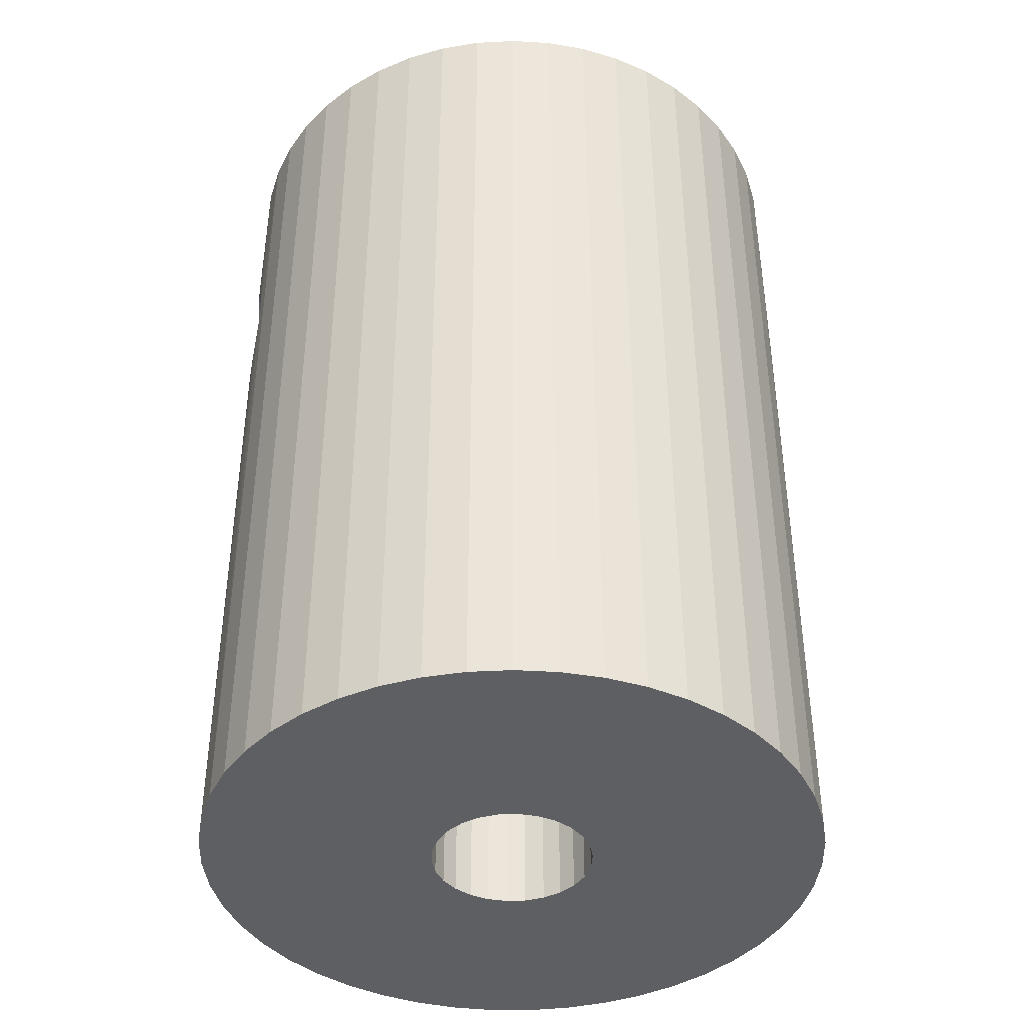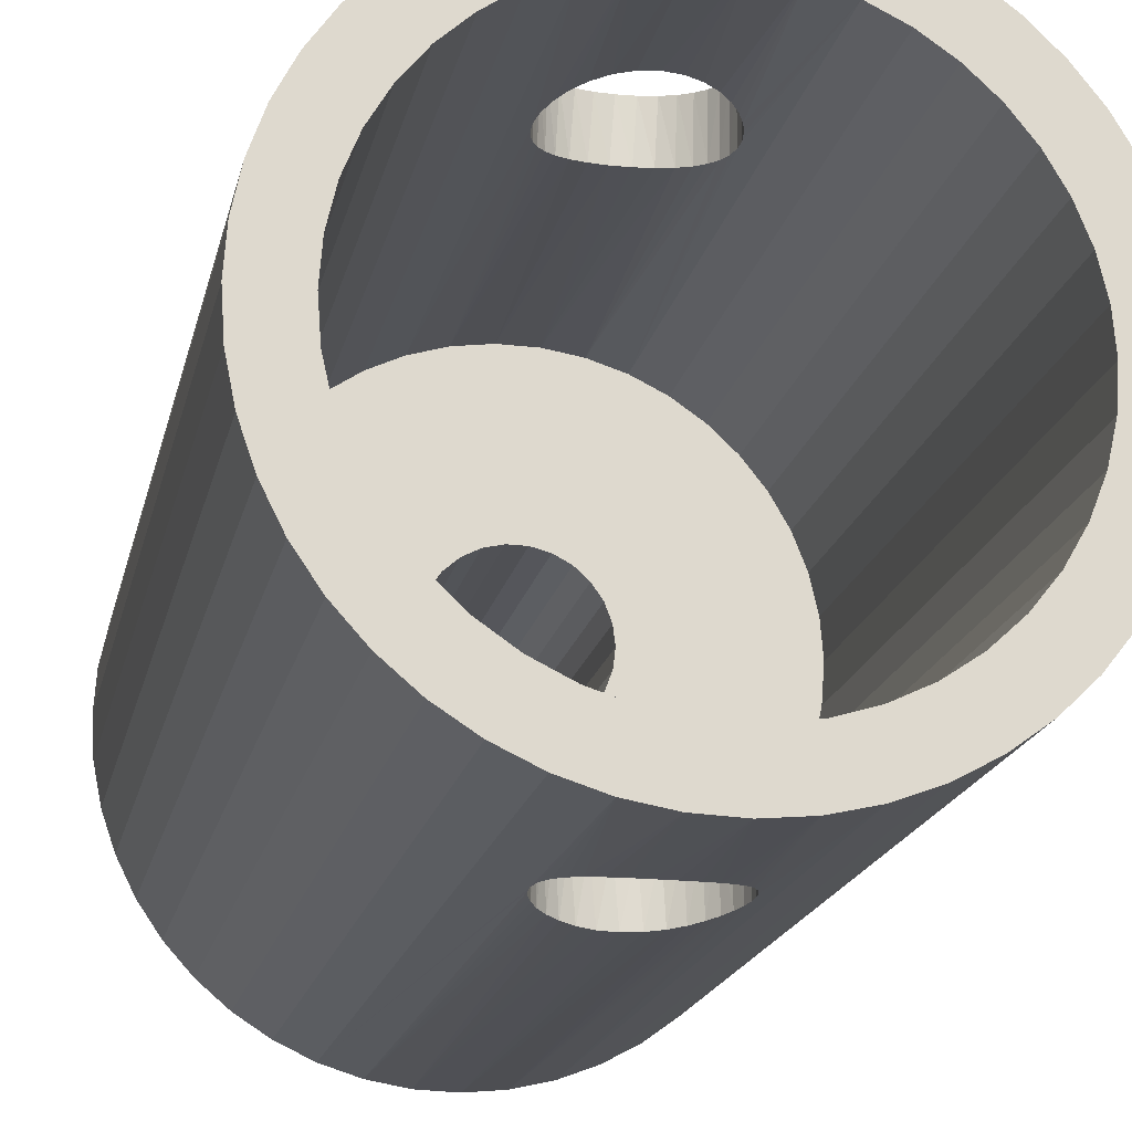
<metadata>
{"format":"obj","ext":"obj","renderer":"f3d","projection":"perspective","resolution":1024,"background":"white","views":[{"elev":-41.3,"azim":-94.0,"up":"+Y"},{"elev":-19.1,"azim":167.6,"up":"+Z"}]}
</metadata>
<code>
o Body
v 13.5 0 0
v 13.38 0 1.799
v 13.38 -40 1.799
v 13.02 -40 3.567
v 13.02 0 3.567
v 12.43 0 5.27
v 12.43 -40 5.27
v 11.62 0 6.88
v 11.62 -40 6.88
v 10.59 -40 8.367
v 10.59 0 8.367
v 9.385 0 9.704
v 9.385 -40 9.704
v 8.008 -40 10.87
v 8.008 0 10.87
v 6.488 0 11.84
v 6.488 -40 11.84
v 4.852 0 12.6
v 4.852 -40 12.6
v 3.25 -10 13.1
v 3.217 -10.46 13.11
v 3.13 -40 13.13
v 3.117 -10.92 13.14
v 2.928 -11.41 13.18
v 2.654 -11.88 13.24
v 3.13 0 13.13
v 3.171 -9.286 13.12
v 2.936 -8.606 13.18
v 2.613 -8.067 13.24
v 2.288 -12.31 13.3
v 1.351 -40 13.43
v 2.235 -7.64 13.31
v 1.827 -12.69 13.38
v 1.269 -12.99 13.44
v 0.6186 -13.19 13.49
v -0.4511 -40 13.49
v 1.351 0 13.43
v 1.76 -7.268 13.38
v 1.189 -6.975 13.45
v 0.5275 -6.793 13.49
v -0.08493 -13.25 13.5
v -0.7809 -13.15 13.48
v -0.4511 0 13.49
v -0.1796 -6.755 13.5
v -0.8708 -6.869 13.47
v -1.41 -12.93 13.43
v -2.245 -40 13.31
v -1.489 -7.111 13.42
v -1.946 -12.6 13.36
v -2.385 -12.21 13.29
v -2.728 -11.77 13.22
v -2.245 0 13.31
v -2.012 -7.448 13.35
v -2.438 -7.851 13.28
v -2.769 -8.298 13.21
v -2.982 -11.29 13.17
v -4 -40 12.89
v -3.01 -8.775 13.16
v -3.15 -10.8 13.13
v -3.237 -10.29 13.11
v -4 0 12.89
v -3.167 -9.272 13.12
v -3.243 -9.78 13.1
v -5.683 -40 12.25
v -5.683 0 12.25
v -7.264 0 11.38
v -7.264 -40 11.38
v -8.716 0 10.31
v -8.716 -40 10.31
v -10.01 0 9.056
v -10.01 -40 9.056
v -11.13 0 7.64
v -11.13 -40 7.64
v -12.05 0 6.089
v -12.05 -40 6.089
v -12.75 0 4.428
v -12.75 -40 4.428
v -13.23 0 2.689
v -13.23 -40 2.689
v -13.47 0 0.9017
v -13.47 -40 0.9017
v -13.47 0 -0.9017
v -13.47 -40 -0.9017
v -13.23 0 -2.689
v -13.23 -40 -2.689
v -12.75 0 -4.428
v -12.75 -40 -4.428
v -12.05 0 -6.089
v -12.05 -40 -6.089
v -11.13 0 -7.64
v -11.13 -40 -7.64
v -10.01 0 -9.056
v -10.01 -40 -9.056
v -8.716 0 -10.31
v -8.716 -40 -10.31
v -7.264 0 -11.38
v -7.264 -40 -11.38
v -5.683 0 -12.25
v -4 0 -12.89
v -4 -40 -12.89
v -3.237 -10.29 -13.11
v -3.243 -9.78 -13.1
v -3.15 -10.8 -13.13
v -3.167 -9.272 -13.12
v -2.982 -11.29 -13.17
v -3.01 -8.775 -13.16
v -2.728 -11.77 -13.22
v -2.385 -12.21 -13.29
v -1.946 -12.6 -13.36
v -2.438 -7.851 -13.28
v -2.245 0 -13.31
v -2.012 -7.448 -13.35
v -2.769 -8.298 -13.21
v -1.41 -12.93 -13.43
v -1.489 -7.111 -13.42
v -0.7809 -13.15 -13.48
v -0.08493 -13.25 -13.5
v -0.4511 0 -13.49
v -0.8708 -6.869 -13.47
v -0.1796 -6.755 -13.5
v 0.6186 -13.19 -13.49
v 0.5275 -6.793 -13.49
v 1.269 -12.99 -13.44
v 1.827 -12.69 -13.38
v 1.351 0 -13.43
v 1.189 -6.975 -13.45
v 1.76 -7.268 -13.38
v 2.288 -12.31 -13.3
v 3.13 -40 -13.13
v 2.235 -7.64 -13.31
v 2.654 -11.88 -13.24
v 2.928 -11.41 -13.18
v 3.117 -10.92 -13.14
v 3.217 -10.46 -13.11
v 3.25 -10 -13.1
v 3.13 0 -13.13
v 3.171 -9.286 -13.12
v 2.936 -8.606 -13.18
v 2.613 -8.067 -13.24
v 4.852 0 -12.6
v 6.488 0 -11.84
v 6.488 -40 -11.84
v 8.008 0 -10.87
v 8.008 -40 -10.87
v 9.385 0 -9.704
v 10.59 0 -8.367
v 10.59 -40 -8.367
v 11.62 0 -6.88
v 11.62 -40 -6.88
v 12.43 0 -5.27
v 12.43 -40 -5.27
v 13.02 0 -3.567
v 13.02 -40 -3.567
v 13.38 0 -1.799
v 13.38 -40 -1.799
v -8.064 0 -7.482
v -6.858 0 -8.6
v -9.089 0 -6.197
v -5.5 0 -9.526
v -9.911 0 -4.773
v -4.019 0 -10.24
v -10.51 0 -3.242
v -2.448 0 -10.72
v -10.88 0 -1.639
v -0.822 0 -10.97
v -11 0 0
v 0.822 0 -10.97
v -10.88 0 1.639
v 2.448 0 -10.72
v -10.51 0 3.242
v 4.019 0 -10.24
v -9.911 0 4.773
v 5.5 0 -9.526
v -9.089 0 6.197
v 6.858 0 -8.6
v -8.064 0 7.482
v 8.064 0 -7.482
v -6.858 0 8.6
v 9.089 0 -6.197
v -5.5 0 9.526
v 9.911 0 -4.773
v -4.019 0 10.24
v 10.51 0 -3.242
v -2.448 0 10.72
v 10.88 0 -1.639
v -0.822 0 10.97
v 11 0 0
v 0.822 0 10.97
v 2.448 0 10.72
v 10.88 0 1.639
v 4.019 0 10.24
v 10.51 0 3.242
v 9.911 0 4.773
v 5.5 0 9.526
v 9.089 0 6.197
v 6.858 0 8.6
v 8.064 0 7.482
v -2.62 -40 -2.321
v -1.988 -40 -2.88
v -5.683 -40 -12.25
v -3.099 -40 -1.627
v -1.241 -40 -3.273
v -3.398 -40 -0.8376
v -0.4219 -40 -3.474
v -2.245 -40 -13.31
v -0.4511 -40 -13.49
v -3.5 -40 0
v 1.351 -40 -13.43
v 0.4219 -40 -3.474
v -3.398 -40 0.8376
v 1.241 -40 -3.273
v 4.852 -40 -12.6
v -3.099 -40 1.627
v 1.988 -40 -2.88
v 9.385 -40 -9.704
v -2.62 -40 2.321
v 2.62 -40 -2.321
v -1.988 -40 2.88
v 3.099 -40 -1.627
v -1.241 -40 3.273
v 3.398 -40 -0.8376
v -0.4219 -40 3.474
v 3.5 -40 0
v 0.4219 -40 3.474
v 13.5 -40 0
v 3.398 -40 0.8376
v 1.241 -40 3.273
v 3.099 -40 1.627
v 1.988 -40 2.88
v 2.62 -40 2.321
v 3.25 -10 10.51
v 3.171 -9.289 10.53
v 2.933 -8.601 10.6
v 2.563 -8.002 10.7
v 2.081 -7.504 10.8
v 1.46 -7.096 10.9
v 0.76 -6.84 10.97
v 0.03625 -6.75 11
v -0.6912 -6.824 10.98
v -1.354 -7.045 10.92
v -1.915 -7.374 10.83
v -2.372 -7.778 10.74
v -2.728 -8.234 10.66
v -2.989 -8.724 10.59
v -3.159 -9.237 10.54
v -3.241 -9.763 10.51
v -3.237 -10.29 10.51
v -3.146 -10.82 10.54
v -2.966 -11.33 10.59
v -2.696 -11.81 10.66
v -2.331 -12.27 10.75
v -1.862 -12.66 10.84
v -1.287 -12.98 10.92
v -0.6185 -13.19 10.98
v 0.1108 -13.25 11
v 0.827 -13.14 10.97
v 1.473 -12.9 10.9
v 1.99 -12.57 10.82
v 2.397 -12.2 10.74
v 2.72 -11.78 10.66
v 2.964 -11.33 10.59
v 3.132 -10.87 10.54
v 3.22 -10.44 10.52
v 3.25 -10 -10.51
v 3.171 -9.289 -10.53
v 2.933 -8.601 -10.6
v 2.563 -8.002 -10.7
v 2.081 -7.504 -10.8
v 1.46 -7.096 -10.9
v 0.76 -6.84 -10.97
v 0.03625 -6.75 -11
v -0.6912 -6.824 -10.98
v -1.354 -7.045 -10.92
v -1.915 -7.374 -10.83
v -2.372 -7.778 -10.74
v -2.728 -8.234 -10.66
v -2.989 -8.724 -10.59
v -3.159 -9.237 -10.54
v -3.241 -9.763 -10.51
v -3.237 -10.29 -10.51
v -3.146 -10.82 -10.54
v -2.966 -11.33 -10.59
v -2.696 -11.81 -10.66
v -2.331 -12.27 -10.75
v -1.862 -12.66 -10.84
v -1.287 -12.98 -10.92
v -0.6185 -13.19 -10.98
v 0.1108 -13.25 -11
v 0.827 -13.14 -10.97
v 1.473 -12.9 -10.9
v 1.99 -12.57 -10.82
v 2.397 -12.2 -10.74
v 2.72 -11.78 -10.66
v 2.964 -11.33 -10.59
v 3.132 -10.87 -10.54
v 3.22 -10.44 -10.52
v 11 -28 0
v 10.88 -28 -1.639
v 10.51 -28 -3.242
v 9.911 -28 -4.773
v 9.089 -28 -6.197
v 8.064 -28 -7.482
v 6.858 -28 -8.6
v 5.5 -28 -9.526
v 4.019 -28 -10.24
v 2.448 -28 -10.72
v 0.822 -28 -10.97
v -0.822 -28 -10.97
v -2.448 -28 -10.72
v -4.019 -28 -10.24
v -5.5 -28 -9.526
v -6.858 -28 -8.6
v -8.064 -28 -7.482
v -9.089 -28 -6.197
v -9.911 -28 -4.773
v -10.51 -28 -3.242
v -10.88 -28 -1.639
v -11 -28 0
v -10.88 -28 1.639
v -10.51 -28 3.242
v -9.911 -28 4.773
v -9.089 -28 6.197
v -8.064 -28 7.482
v -6.858 -28 8.6
v -5.5 -28 9.526
v -4.019 -28 10.24
v -2.448 -28 10.72
v -0.822 -28 10.97
v 0.822 -28 10.97
v 2.448 -28 10.72
v 4.019 -28 10.24
v 5.5 -28 9.526
v 6.858 -28 8.6
v 8.064 -28 7.482
v 9.089 -28 6.197
v 9.911 -28 4.773
v 10.51 -28 3.242
v 10.88 -28 1.639
v 3.5 -28 0
v 3.398 -28 0.8376
v 3.099 -28 1.627
v 2.62 -28 2.321
v 1.988 -28 2.88
v 1.241 -28 3.273
v 0.4219 -28 3.474
v -0.4219 -28 3.474
v -1.241 -28 3.273
v -1.988 -28 2.88
v -2.62 -28 2.321
v -3.099 -28 1.627
v -3.398 -28 0.8376
v -3.5 -28 0
v -3.398 -28 -0.8376
v -3.099 -28 -1.627
v -2.62 -28 -2.321
v -1.988 -28 -2.88
v -1.241 -28 -3.273
v -0.4219 -28 -3.474
v 0.4219 -28 -3.474
v 1.241 -28 -3.273
v 1.988 -28 -2.88
v 2.62 -28 -2.321
v 3.099 -28 -1.627
v 3.398 -28 -0.8376
f 1 2 225
f 225 2 3
f 3 2 4
f 2 5 4
f 4 6 7
f 5 6 4
f 7 8 9
f 9 8 10
f 6 8 7
f 8 11 10
f 10 12 13
f 13 12 14
f 11 12 10
f 12 15 14
f 14 16 17
f 15 16 14
f 16 18 17
f 17 18 19
f 18 20 19
f 20 21 19
f 19 21 22
f 21 23 22
f 23 24 22
f 24 25 22
f 18 26 20
f 20 26 27
f 27 26 28
f 26 29 28
f 25 30 22
f 22 30 31
f 26 32 29
f 30 33 31
f 33 34 31
f 34 35 31
f 31 35 36
f 32 37 38
f 38 37 39
f 26 37 32
f 37 40 39
f 35 41 36
f 41 42 36
f 40 43 44
f 44 43 45
f 37 43 40
f 42 46 36
f 36 46 47
f 43 48 45
f 46 49 47
f 49 50 47
f 50 51 47
f 48 52 53
f 53 52 54
f 54 52 55
f 43 52 48
f 47 56 57
f 51 56 47
f 52 58 55
f 56 59 57
f 59 60 57
f 58 61 62
f 62 61 63
f 63 61 60
f 57 61 64
f 52 61 58
f 60 61 57
f 61 65 64
f 64 66 67
f 65 66 64
f 66 68 67
f 67 68 69
f 68 70 69
f 69 70 71
f 70 72 71
f 71 72 73
f 72 74 73
f 73 74 75
f 74 76 75
f 75 76 77
f 76 78 77
f 77 78 79
f 78 80 79
f 79 80 81
f 80 82 81
f 81 82 83
f 82 84 83
f 83 84 85
f 84 86 85
f 85 86 87
f 86 88 87
f 87 88 89
f 88 90 89
f 89 90 91
f 90 92 91
f 91 92 93
f 92 94 93
f 93 94 95
f 94 96 95
f 95 96 97
f 96 98 97
f 97 98 200
f 98 99 200
f 200 99 100
f 99 101 100
f 99 102 101
f 101 103 100
f 99 104 102
f 103 105 100
f 100 105 205
f 99 106 104
f 105 107 205
f 107 108 205
f 108 109 205
f 110 111 112
f 113 111 110
f 106 111 113
f 99 111 106
f 205 114 206
f 109 114 205
f 111 115 112
f 114 116 206
f 116 117 206
f 111 118 115
f 119 118 120
f 115 118 119
f 117 121 206
f 206 121 208
f 118 122 120
f 121 123 208
f 123 124 208
f 118 125 122
f 126 125 127
f 122 125 126
f 124 128 208
f 208 128 129
f 125 130 127
f 128 131 129
f 131 132 129
f 132 133 129
f 133 134 129
f 129 134 212
f 134 135 212
f 125 136 130
f 137 136 135
f 138 136 137
f 139 136 138
f 130 136 139
f 136 140 135
f 135 140 212
f 140 141 212
f 212 141 142
f 141 143 142
f 142 143 144
f 143 145 144
f 144 145 215
f 145 146 215
f 215 146 147
f 146 148 147
f 147 148 149
f 148 150 149
f 149 150 151
f 150 152 151
f 151 152 153
f 152 154 153
f 153 154 155
f 155 154 225
f 154 1 225
f 156 94 92
f 157 96 94
f 157 94 156
f 158 156 92
f 158 90 88
f 158 92 90
f 159 96 157
f 159 98 96
f 160 158 88
f 160 88 86
f 161 98 159
f 161 99 98
f 162 160 86
f 162 86 84
f 163 99 161
f 163 111 99
f 164 162 84
f 164 84 82
f 165 111 163
f 165 118 111
f 166 164 82
f 166 82 80
f 167 125 118
f 167 118 165
f 168 80 78
f 168 166 80
f 169 136 125
f 169 125 167
f 170 168 78
f 170 78 76
f 171 140 136
f 171 136 169
f 141 140 171
f 172 76 74
f 172 170 76
f 173 141 171
f 174 74 72
f 174 172 74
f 143 141 173
f 175 143 173
f 70 174 72
f 176 174 70
f 145 143 175
f 177 145 175
f 68 176 70
f 178 176 68
f 146 145 177
f 179 146 177
f 66 180 178
f 66 178 68
f 148 146 179
f 181 148 179
f 65 182 180
f 65 180 66
f 150 148 181
f 183 150 181
f 61 182 65
f 61 184 182
f 152 150 183
f 152 183 185
f 52 184 61
f 52 186 184
f 154 152 185
f 154 185 187
f 43 186 52
f 43 188 186
f 1 154 187
f 37 188 43
f 37 189 188
f 2 1 187
f 2 187 190
f 26 189 37
f 26 191 189
f 5 2 190
f 5 190 192
f 18 191 26
f 6 5 192
f 6 192 193
f 16 191 18
f 16 194 191
f 8 6 193
f 8 193 195
f 15 194 16
f 15 196 194
f 11 8 195
f 11 195 197
f 12 196 15
f 12 11 197
f 12 197 196
f 93 198 91
f 95 198 93
f 97 199 95
f 200 199 97
f 95 199 198
f 89 201 87
f 91 201 89
f 198 201 91
f 100 202 200
f 200 202 199
f 201 203 87
f 85 203 83
f 87 203 85
f 100 204 202
f 205 204 100
f 206 204 205
f 203 207 83
f 83 207 81
f 208 209 206
f 129 209 208
f 206 209 204
f 79 210 77
f 81 210 79
f 207 210 81
f 129 211 209
f 212 211 129
f 142 211 212
f 75 213 73
f 77 213 75
f 210 213 77
f 142 214 211
f 144 214 142
f 144 215 214
f 213 216 73
f 73 216 71
f 215 217 214
f 216 69 71
f 218 69 216
f 215 147 217
f 217 147 219
f 218 67 69
f 147 149 219
f 220 64 218
f 218 64 67
f 219 151 221
f 149 151 219
f 222 57 220
f 220 57 64
f 151 153 221
f 222 47 57
f 221 155 223
f 153 155 221
f 224 36 222
f 222 36 47
f 155 225 223
f 224 31 36
f 223 3 226
f 225 3 223
f 227 22 224
f 224 22 31
f 3 4 226
f 227 19 22
f 4 7 226
f 226 7 228
f 227 17 19
f 229 17 227
f 7 9 228
f 229 14 17
f 228 10 230
f 9 10 228
f 229 13 14
f 10 13 230
f 230 13 229
f 231 20 232
f 232 27 233
f 20 27 232
f 233 28 234
f 27 28 233
f 28 29 234
f 234 32 235
f 29 32 234
f 235 38 236
f 32 38 235
f 236 39 237
f 38 39 236
f 237 40 238
f 39 40 237
f 40 44 238
f 238 44 239
f 44 45 239
f 239 45 240
f 45 48 240
f 240 48 241
f 48 53 241
f 241 53 242
f 53 54 242
f 242 54 243
f 54 55 243
f 243 55 244
f 55 58 244
f 244 58 245
f 58 62 245
f 245 62 246
f 62 63 246
f 246 63 247
f 63 60 247
f 247 60 248
f 60 59 248
f 248 59 249
f 59 56 249
f 249 56 250
f 56 51 250
f 51 50 250
f 250 50 251
f 50 49 251
f 251 49 252
f 252 46 253
f 49 46 252
f 253 42 254
f 46 42 253
f 254 41 255
f 42 41 254
f 255 35 256
f 41 35 255
f 256 34 257
f 35 34 256
f 257 33 258
f 34 33 257
f 258 30 259
f 33 30 258
f 259 25 260
f 30 25 259
f 260 24 261
f 25 24 260
f 261 23 262
f 24 23 261
f 23 21 262
f 262 21 263
f 21 20 263
f 263 20 231
f 264 265 135
f 135 265 137
f 137 266 138
f 265 266 137
f 138 267 139
f 139 267 130
f 266 267 138
f 130 268 127
f 267 268 130
f 127 269 126
f 268 269 127
f 126 270 122
f 269 270 126
f 270 271 122
f 122 271 120
f 271 272 120
f 120 272 119
f 272 273 119
f 119 273 115
f 273 274 115
f 115 274 112
f 274 275 112
f 112 275 110
f 275 276 110
f 110 276 113
f 276 277 113
f 113 277 106
f 277 278 106
f 106 278 104
f 278 279 104
f 104 279 102
f 279 280 102
f 102 280 101
f 280 281 101
f 101 281 103
f 281 282 103
f 103 282 105
f 282 283 105
f 105 283 107
f 107 283 108
f 108 284 109
f 283 284 108
f 109 285 114
f 284 285 109
f 114 286 116
f 285 286 114
f 116 287 117
f 286 287 116
f 117 288 121
f 287 288 117
f 121 289 123
f 288 289 121
f 123 290 124
f 289 290 123
f 124 291 128
f 290 291 124
f 128 292 131
f 291 292 128
f 131 293 132
f 292 293 131
f 132 294 133
f 293 294 132
f 133 295 134
f 294 295 133
f 134 296 135
f 295 296 134
f 296 264 135
f 187 185 297
f 297 185 298
f 298 183 299
f 185 183 298
f 299 181 300
f 183 181 299
f 300 179 301
f 181 179 300
f 301 177 302
f 302 177 303
f 179 177 301
f 177 175 303
f 303 173 304
f 175 173 303
f 305 264 296
f 304 171 305
f 173 171 304
f 305 171 264
f 296 295 305
f 171 265 264
f 305 294 306
f 295 294 305
f 294 293 306
f 293 292 306
f 292 291 306
f 291 290 306
f 306 290 307
f 171 169 265
f 265 169 266
f 266 169 267
f 267 169 268
f 169 269 268
f 290 289 307
f 289 288 307
f 307 288 308
f 169 167 269
f 269 167 270
f 167 271 270
f 288 287 308
f 287 286 308
f 286 285 308
f 308 285 309
f 167 165 271
f 271 165 272
f 272 165 273
f 285 284 309
f 284 283 309
f 283 282 309
f 309 282 310
f 282 281 310
f 281 280 310
f 165 163 273
f 273 163 274
f 274 163 275
f 275 163 276
f 276 163 277
f 278 161 279
f 279 161 280
f 310 161 311
f 280 161 310
f 163 161 277
f 277 161 278
f 161 159 311
f 311 157 312
f 159 157 311
f 312 156 313
f 157 156 312
f 313 158 314
f 156 158 313
f 314 160 315
f 158 160 314
f 315 162 316
f 316 162 317
f 160 162 315
f 162 164 317
f 317 166 318
f 164 166 317
f 166 168 318
f 318 168 319
f 168 170 319
f 319 170 320
f 170 172 320
f 320 172 321
f 172 174 321
f 321 174 322
f 174 176 322
f 322 176 323
f 176 178 323
f 323 178 324
f 178 180 324
f 324 180 325
f 326 182 247
f 180 182 325
f 325 182 326
f 182 246 247
f 247 248 326
f 182 245 246
f 248 249 326
f 326 249 327
f 182 244 245
f 249 250 327
f 250 251 327
f 251 252 327
f 327 252 328
f 242 184 241
f 243 184 242
f 244 184 243
f 182 184 244
f 252 253 328
f 184 240 241
f 253 254 328
f 328 255 329
f 254 255 328
f 240 186 239
f 184 186 240
f 186 238 239
f 255 256 329
f 329 257 330
f 256 257 329
f 238 188 237
f 186 188 238
f 188 236 237
f 257 258 330
f 258 259 330
f 259 260 330
f 260 261 330
f 330 261 331
f 261 262 331
f 262 263 331
f 263 231 331
f 233 189 232
f 234 189 233
f 235 189 234
f 236 189 235
f 188 189 236
f 189 191 232
f 231 191 331
f 232 191 231
f 191 194 331
f 331 194 332
f 194 196 332
f 332 196 333
f 196 197 333
f 333 197 334
f 197 195 334
f 334 195 335
f 195 193 335
f 335 193 336
f 193 192 336
f 336 192 337
f 192 190 337
f 337 190 338
f 190 187 338
f 338 187 297
f 339 223 226
f 340 226 228
f 340 339 226
f 341 228 230
f 341 340 228
f 342 230 229
f 342 341 230
f 343 229 227
f 343 342 229
f 344 227 224
f 344 343 227
f 345 224 222
f 345 344 224
f 346 222 220
f 346 345 222
f 347 220 218
f 347 346 220
f 348 218 216
f 348 347 218
f 349 216 213
f 349 348 216
f 350 349 213
f 351 350 213
f 351 213 210
f 352 351 210
f 352 210 207
f 352 207 203
f 353 352 203
f 354 353 203
f 354 203 201
f 354 201 198
f 355 354 198
f 355 198 199
f 356 355 199
f 356 199 202
f 357 356 202
f 358 357 202
f 358 202 204
f 358 204 209
f 359 358 209
f 360 359 209
f 360 209 211
f 361 360 211
f 361 211 214
f 361 214 217
f 362 361 217
f 363 217 219
f 363 362 217
f 364 219 221
f 364 363 219
f 339 221 223
f 339 364 221
f 355 312 313
f 355 313 314
f 356 311 312
f 356 312 355
f 354 314 315
f 354 315 316
f 354 355 314
f 357 311 356
f 357 309 310
f 357 310 311
f 353 316 317
f 353 354 316
f 358 307 308
f 358 308 309
f 358 309 357
f 352 353 317
f 352 317 318
f 352 318 319
f 359 306 307
f 359 307 358
f 351 352 319
f 351 319 320
f 360 304 305
f 360 305 306
f 360 306 359
f 350 351 320
f 350 320 321
f 350 321 322
f 361 303 304
f 361 304 360
f 349 350 322
f 349 322 323
f 362 303 361
f 302 303 362
f 324 349 323
f 324 348 349
f 301 302 362
f 301 362 363
f 325 348 324
f 325 347 348
f 300 301 363
f 326 347 325
f 299 363 364
f 299 300 363
f 327 346 347
f 327 347 326
f 298 364 339
f 298 299 364
f 328 346 327
f 328 345 346
f 297 298 339
f 329 345 328
f 338 339 340
f 338 297 339
f 330 344 345
f 330 345 329
f 337 340 341
f 337 338 340
f 331 344 330
f 336 337 341
f 332 343 344
f 332 344 331
f 335 341 342
f 335 336 341
f 333 342 343
f 333 343 332
f 334 342 333
f 334 335 342

</code>
